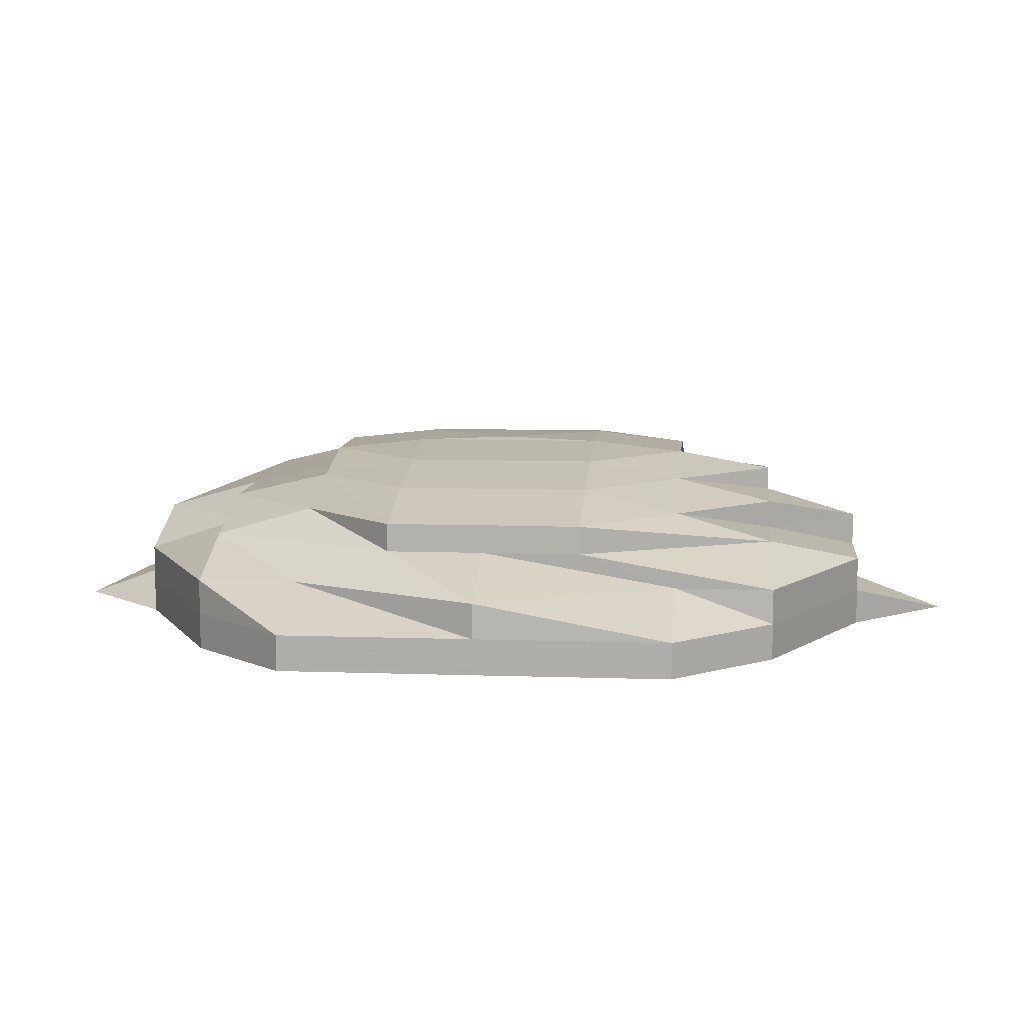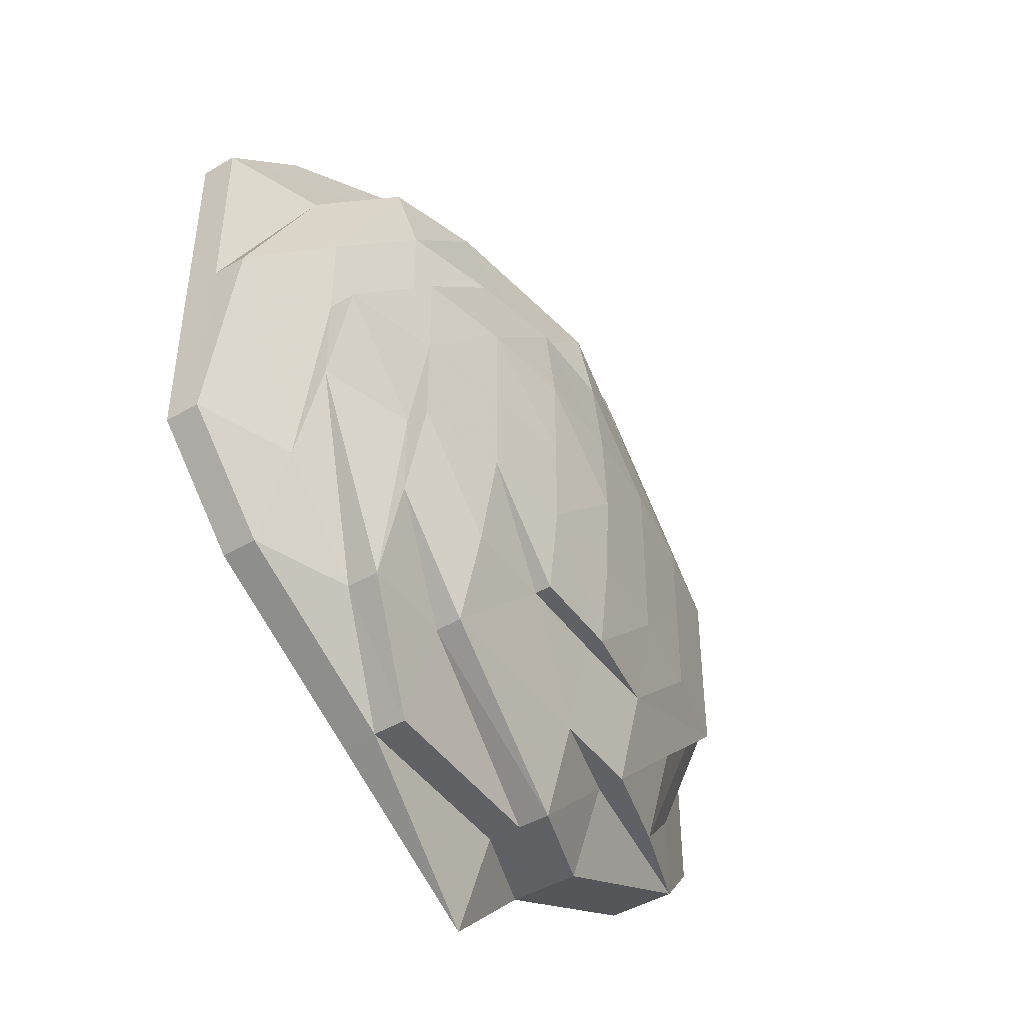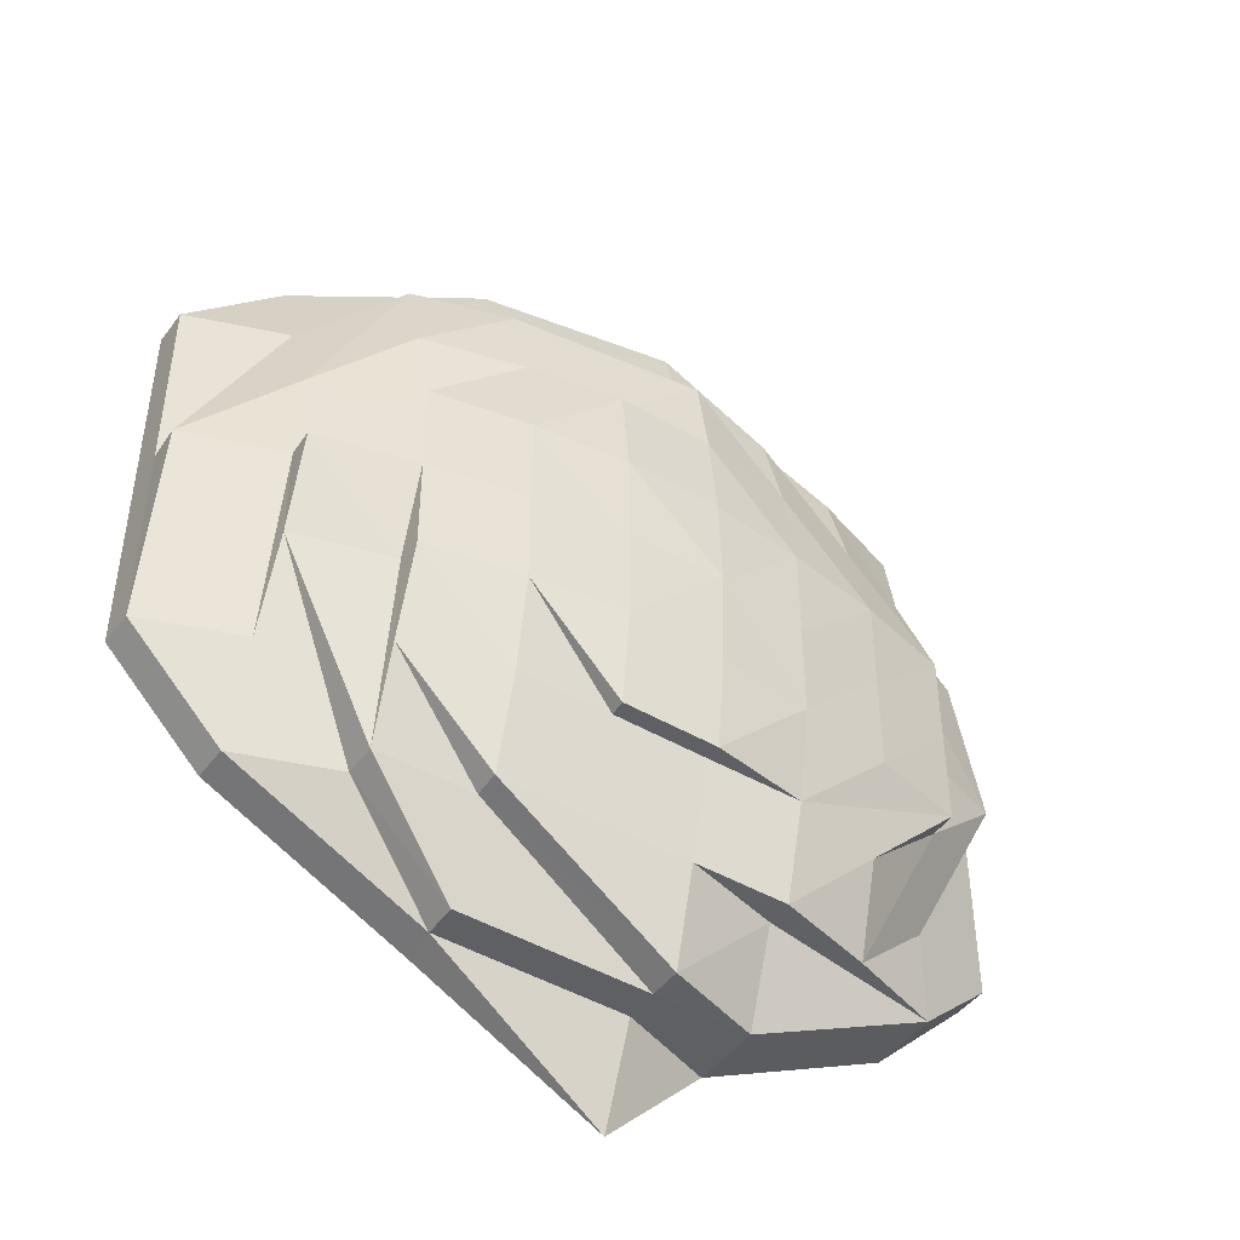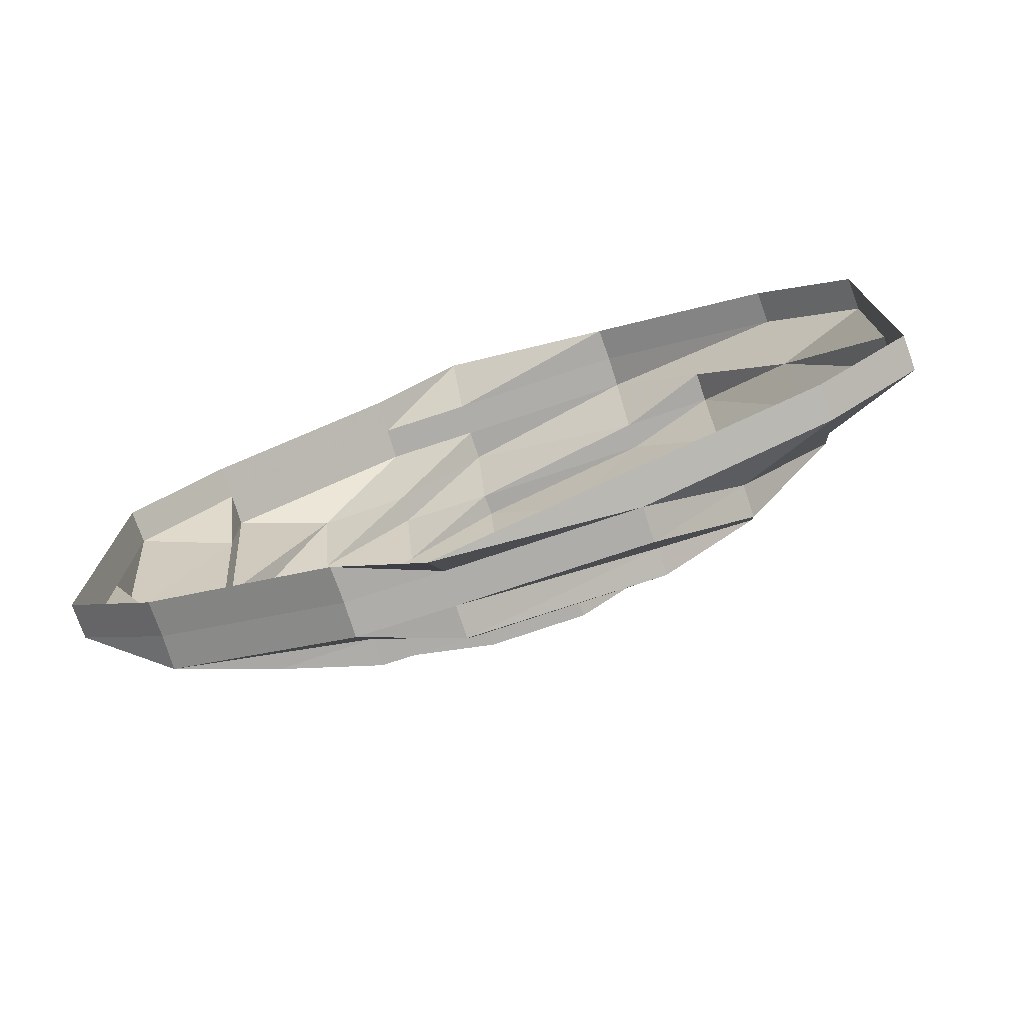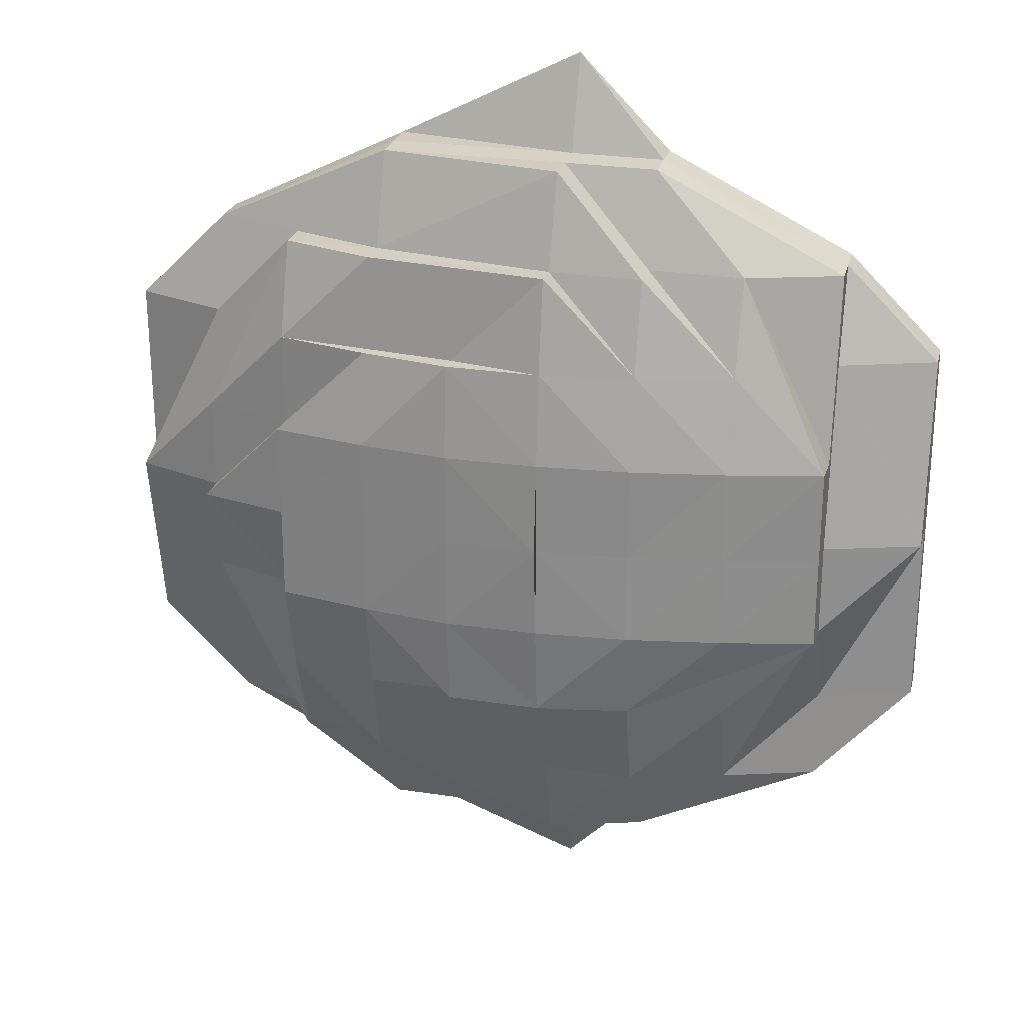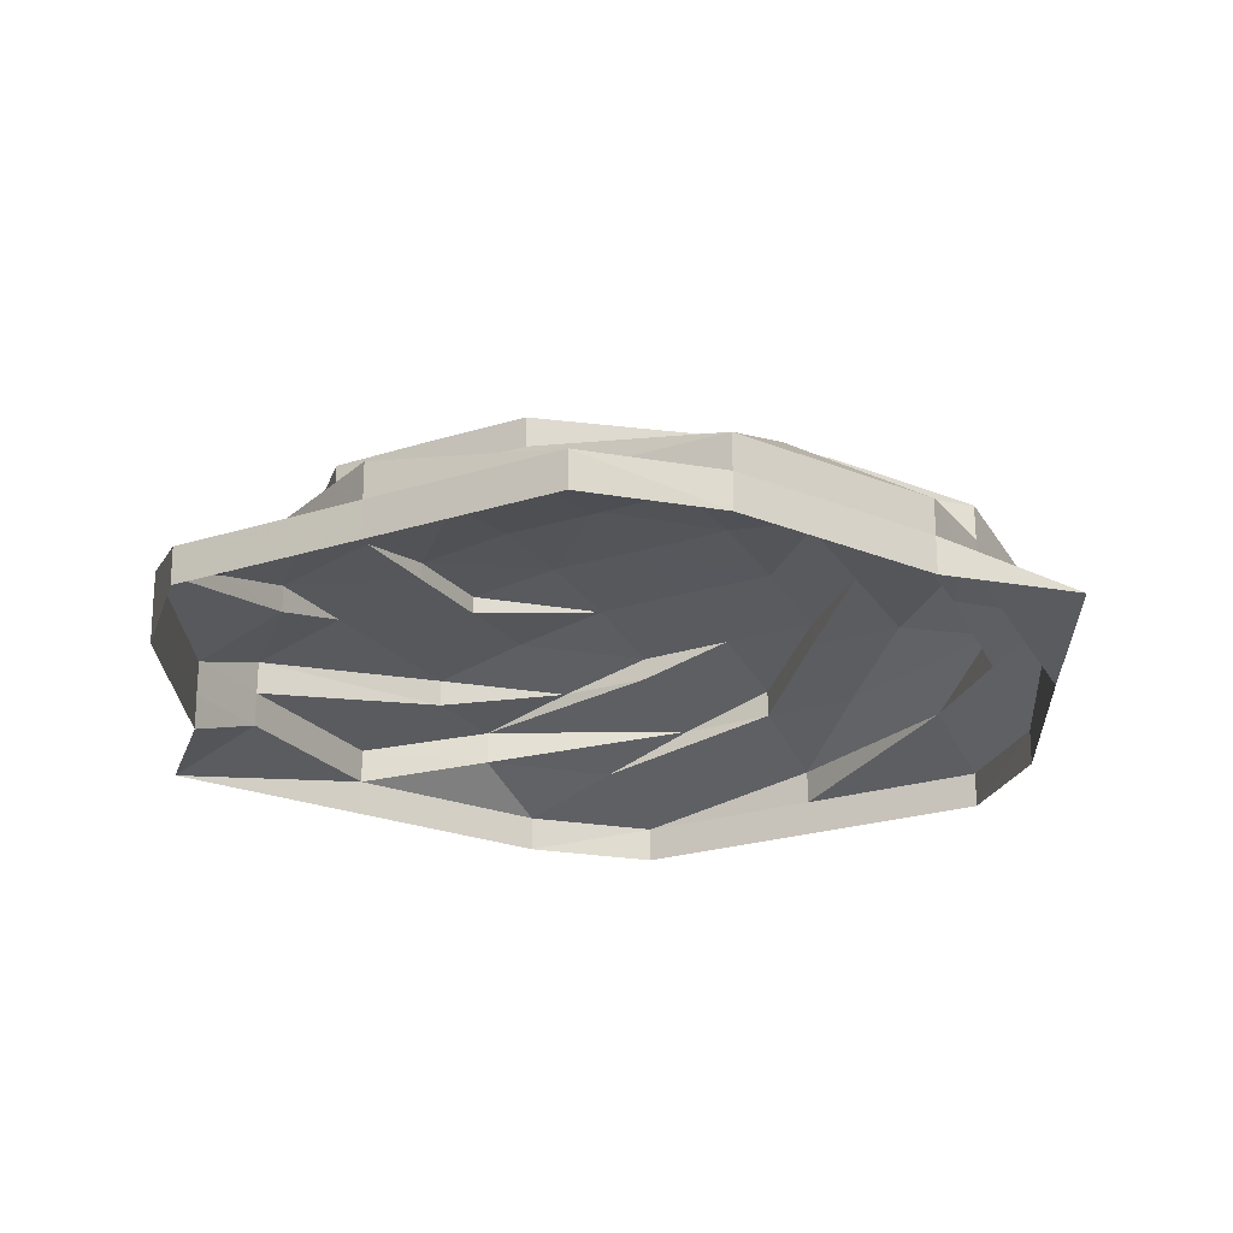
<metadata>
{"format":"obj","ext":"obj","renderer":"f3d","projection":"perspective","resolution":1024,"background":"white","views":[{"elev":8.8,"azim":95.3,"up":"+Z"},{"elev":-45.7,"azim":-55.9,"up":"+Y"},{"elev":-45.8,"azim":-33.6,"up":"+Y"},{"elev":-76.2,"azim":-161.6,"up":"+Y"},{"elev":25.3,"azim":14.4,"up":"+Y"},{"elev":-23.0,"azim":118.6,"up":"+Z"}]}
</metadata>
<code>
o 27601
v 2248 1885 24.15
v 2248 1885 24.15
v 2248 1885 24.15
v 2248 1885 24.15
v 2248 1885 24.15
v 2248 1885 24.15
v 2248 1885 24.15
v 2248 1885 24.15
v 2248 1885 24.15
v 2248 1885 24.15
v 2248 1885 24.15
v 2248 1885 24.16
v 2248 1885 24.15
v 2248 1885 24.15
v 2248 1885 24.16
v 2248 1885 24.16
v 2248 1885 24.15
v 2248 1885 24.15
v 2248 1885 24.16
v 2248 1885 24.16
v 2248 1885 24.15
v 2248 1885 24.15
v 2248 1885 24.16
v 2248 1885 24.15
v 2248 1885 24.15
v 2248 1885 24.16
v 2248 1885 24.15
v 2248 1885 24.15
v 2248 1885 24.16
v 2248 1885 24.15
v 2248 1885 24.15
v 2248 1885 24.16
v 2248 1885 24.15
v 2248 1885 24.15
v 2248 1885 24.16
v 2248 1885 24.15
v 2248 1885 24.15
v 2248 1885 24.16
v 2248 1885 24.15
v 2248 1885 24.15
v 2248 1885 24.16
v 2248 1885 24.15
v 2248 1885 24.15
v 2248 1885 24.16
v 2248 1885 24.15
v 2248 1885 24.16
v 2248 1885 24.16
v 2248 1885 24.16
v 2248 1885 24.16
v 2248 1885 24.16
v 2248 1885 24.16
v 2248 1885 24.16
v 2248 1885 24.16
v 2248 1885 24.16
v 2248 1885 24.16
v 2248 1885 24.16
v 2248 1885 24.16
v 2248 1885 24.16
v 2248 1885 24.16
v 2248 1885 24.16
v 2248 1885 24.16
v 2248 1885 24.16
v 2248 1885 24.16
v 2248 1885 24.16
v 2248 1885 24.16
v 2248 1885 24.16
v 2248 1885 24.17
v 2248 1885 24.16
v 2248 1885 24.16
v 2248 1885 24.17
v 2248 1885 24.17
v 2248 1885 24.16
v 2248 1885 24.17
v 2248 1885 24.17
v 2248 1885 24.17
v 2248 1885 24.16
v 2248 1885 24.16
v 2248 1885 24.17
v 2248 1885 24.16
v 2248 1885 24.16
v 2248 1885 24.16
v 2248 1885 24.17
v 2248 1885 24.17
v 2248 1885 24.17
v 2248 1885 24.16
v 2248 1885 24.16
v 2248 1885 24.16
v 2248 1885 24.16
v 2248 1885 24.16
v 2248 1885 24.16
v 2248 1885 24.17
v 2248 1885 24.17
v 2248 1885 24.16
v 2248 1885 24.16
v 2248 1885 24.16
v 2248 1885 24.17
v 2248 1885 24.17
v 2248 1885 24.16
v 2248 1885 24.17
v 2248 1885 24.17
v 2248 1885 24.16
v 2248 1885 24.16
v 2248 1885 24.17
v 2248 1885 24.17
v 2248 1885 24.16
v 2248 1885 24.16
v 2248 1885 24.16
v 2248 1885 24.16
v 2248 1885 24.17
v 2248 1885 24.17
v 2248 1885 24.16
v 2248 1885 24.16
v 2248 1885 24.17
v 2248 1885 24.17
v 2248 1885 24.16
v 2248 1885 24.16
v 2248 1885 24.16
v 2248 1885 24.16
v 2248 1885 24.16
v 2248 1885 24.16
v 2248 1885 24.16
v 2248 1885 24.16
v 2248 1885 24.16
v 2248 1885 24.16
v 2248 1885 24.16
v 2248 1885 24.16
v 2248 1885 24.16
v 2248 1885 24.16
v 2248 1885 24.16
v 2248 1885 24.16
v 2248 1885 24.16
v 2248 1885 24.16
v 2248 1885 24.16
v 2248 1885 24.16
v 2248 1885 24.16
v 2248 1885 24.16
v 2248 1885 24.16
v 2248 1885 24.16
v 2248 1885 24.17
v 2248 1885 24.17
v 2248 1885 24.17
v 2248 1885 24.16
v 2248 1885 24.16
v 2248 1885 24.16
v 2248 1885 24.16
v 2248 1885 24.17
v 2248 1885 24.17
v 2248 1885 24.17
v 2248 1885 24.17
v 2248 1885 24.17
v 2248 1885 24.17
v 2248 1885 24.17
v 2248 1885 24.17
v 2248 1885 24.17
v 2248 1885 24.17
v 2248 1885 24.17
v 2248 1885 24.17
v 2248 1885 24.16
v 2248 1885 24.16
v 2248 1885 24.16
v 2248 1885 24.16
v 2248 1885 24.16
v 2248 1885 24.16
f 1 2 3
f 3 2 4
f 2 5 4
f 6 1 3
f 7 1 6
f 4 5 8
f 5 9 8
f 10 7 6
f 11 7 10
f 6 3 12
f 13 11 10
f 14 11 13
f 10 6 15
f 15 6 12
f 13 10 16
f 16 10 15
f 17 14 13
f 18 14 17
f 19 13 16
f 17 13 19
f 15 12 20
f 21 18 17
f 22 18 21
f 23 17 19
f 21 17 23
f 24 22 21
f 25 22 24
f 26 21 23
f 24 21 26
f 27 25 24
f 28 25 27
f 29 24 26
f 27 24 29
f 30 28 27
f 31 28 30
f 32 27 29
f 30 27 32
f 33 31 30
f 34 31 33
f 35 30 32
f 33 30 35
f 36 34 33
f 37 34 36
f 38 33 35
f 36 33 38
f 39 37 36
f 40 37 39
f 41 36 38
f 39 36 41
f 42 40 39
f 43 40 42
f 44 39 41
f 42 39 44
f 45 43 42
f 9 43 45
f 8 9 45
f 45 42 46
f 46 42 44
f 8 45 47
f 47 45 46
f 48 46 49
f 50 8 47
f 4 8 50
f 50 47 51
f 52 4 50
f 3 4 52
f 12 3 52
f 52 50 53
f 53 50 51
f 12 52 54
f 54 52 53
f 20 12 54
f 51 55 56
f 57 54 58
f 54 53 59
f 60 54 59
f 53 51 61
f 59 53 61
f 61 51 62
f 59 61 63
f 51 64 62
f 60 59 65
f 65 59 63
f 65 66 67
f 68 60 65
f 63 61 69
f 61 62 69
f 63 69 70
f 68 65 71
f 72 60 68
f 73 69 74
f 75 76 73
f 69 62 77
f 69 77 78
f 72 79 80
f 62 81 77
f 62 64 81
f 78 77 82
f 78 82 83
f 84 78 83
f 64 85 81
f 64 46 85
f 46 44 85
f 81 85 86
f 81 86 77
f 85 44 87
f 85 87 86
f 44 41 87
f 77 86 88
f 77 88 82
f 86 87 89
f 86 89 88
f 87 41 90
f 87 90 89
f 41 38 90
f 91 82 92
f 88 89 93
f 88 93 82
f 89 90 94
f 89 94 93
f 90 38 95
f 90 95 94
f 38 35 95
f 82 93 96
f 82 96 97
f 93 94 98
f 93 98 96
f 96 99 97
f 96 98 99
f 92 99 100
f 94 101 98
f 94 95 101
f 98 102 99
f 98 101 102
f 99 102 103
f 99 103 104
f 102 105 103
f 105 106 103
f 107 108 105
f 109 110 104
f 111 112 106
f 113 106 114
f 101 115 102
f 115 116 117
f 101 118 115
f 95 118 101
f 95 35 118
f 35 32 118
f 118 119 115
f 118 32 119
f 115 119 120
f 32 29 119
f 120 121 122
f 119 29 123
f 119 123 120
f 29 26 123
f 120 123 124
f 124 125 126
f 123 26 127
f 123 127 124
f 26 23 127
f 124 127 128
f 127 23 129
f 127 129 128
f 23 19 129
f 128 129 130
f 130 131 132
f 129 19 133
f 129 133 130
f 19 16 133
f 130 133 134
f 133 16 135
f 133 135 134
f 16 15 135
f 135 15 20
f 135 20 72
f 134 135 72
f 134 72 136
f 136 72 68
f 137 138 136
f 136 68 139
f 139 68 71
f 140 136 139
f 139 71 141
f 140 139 141
f 141 71 84
f 142 136 140
f 143 144 142
f 145 142 140
f 141 84 146
f 147 145 140
f 106 145 147
f 148 141 146
f 148 140 141
f 147 140 148
f 104 147 148
f 100 148 149
f 150 151 149
f 151 152 153
f 84 154 153
f 155 156 84
f 157 155 84
f 158 159 160
f 161 162 163

</code>
